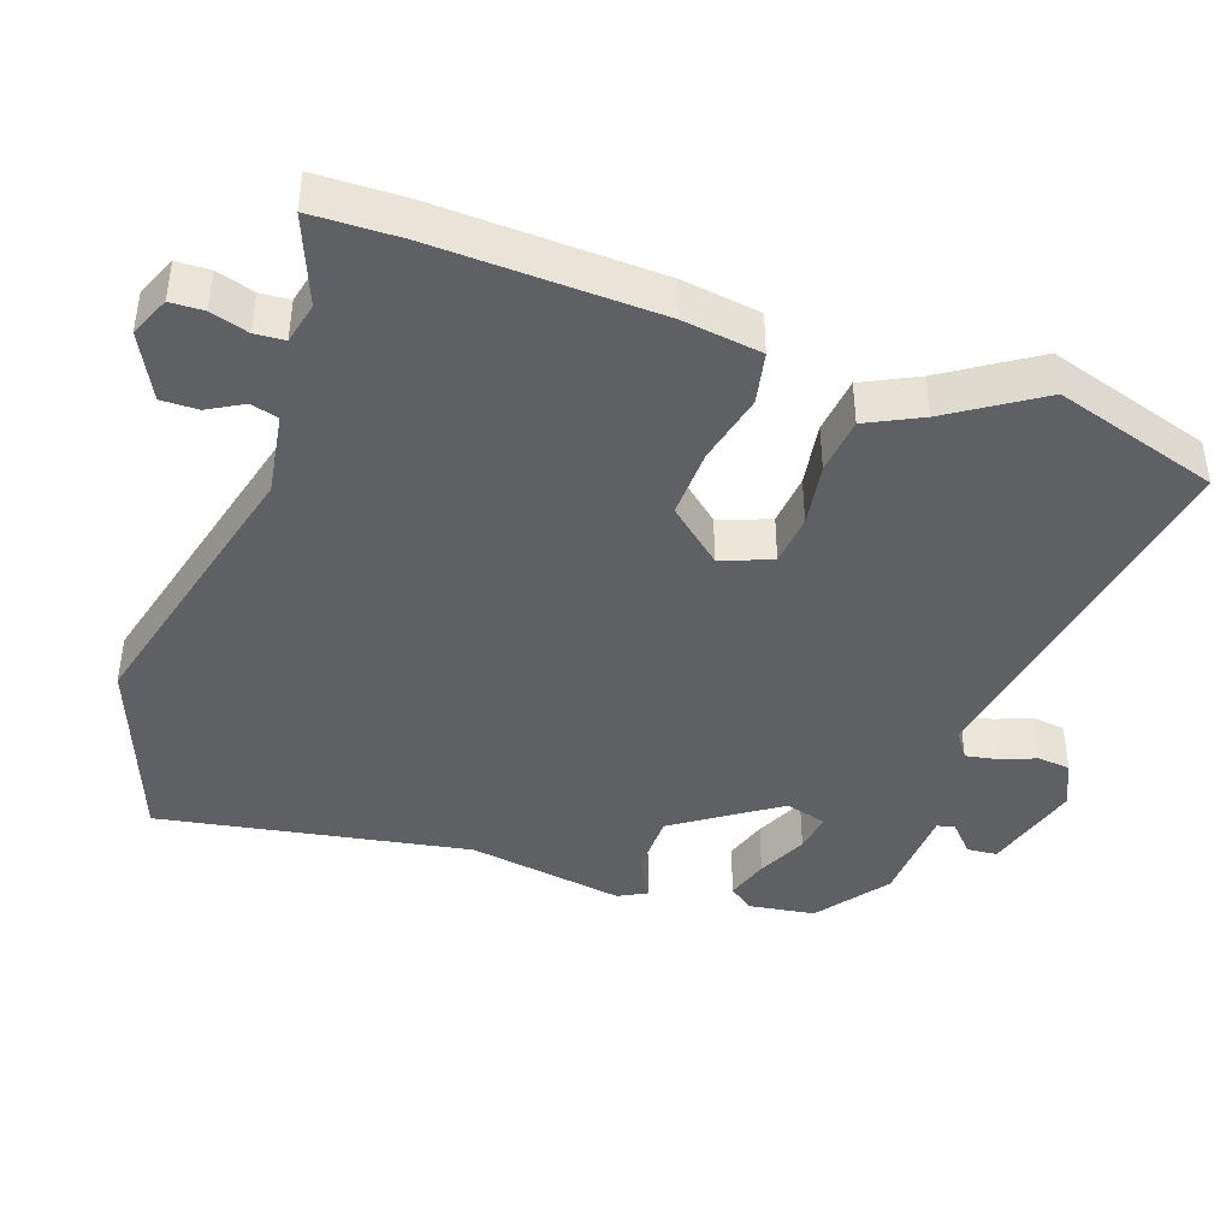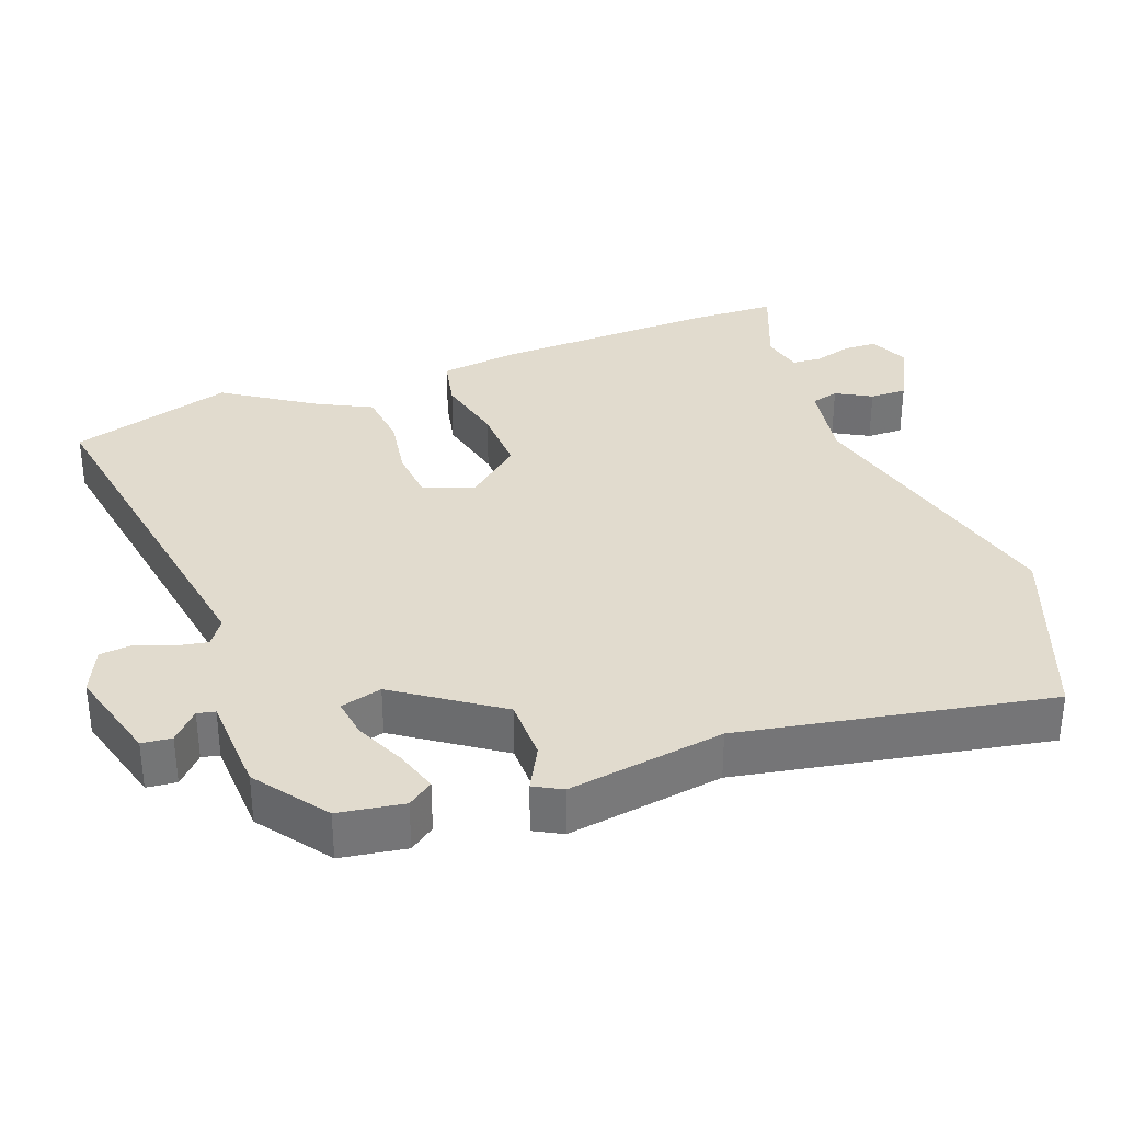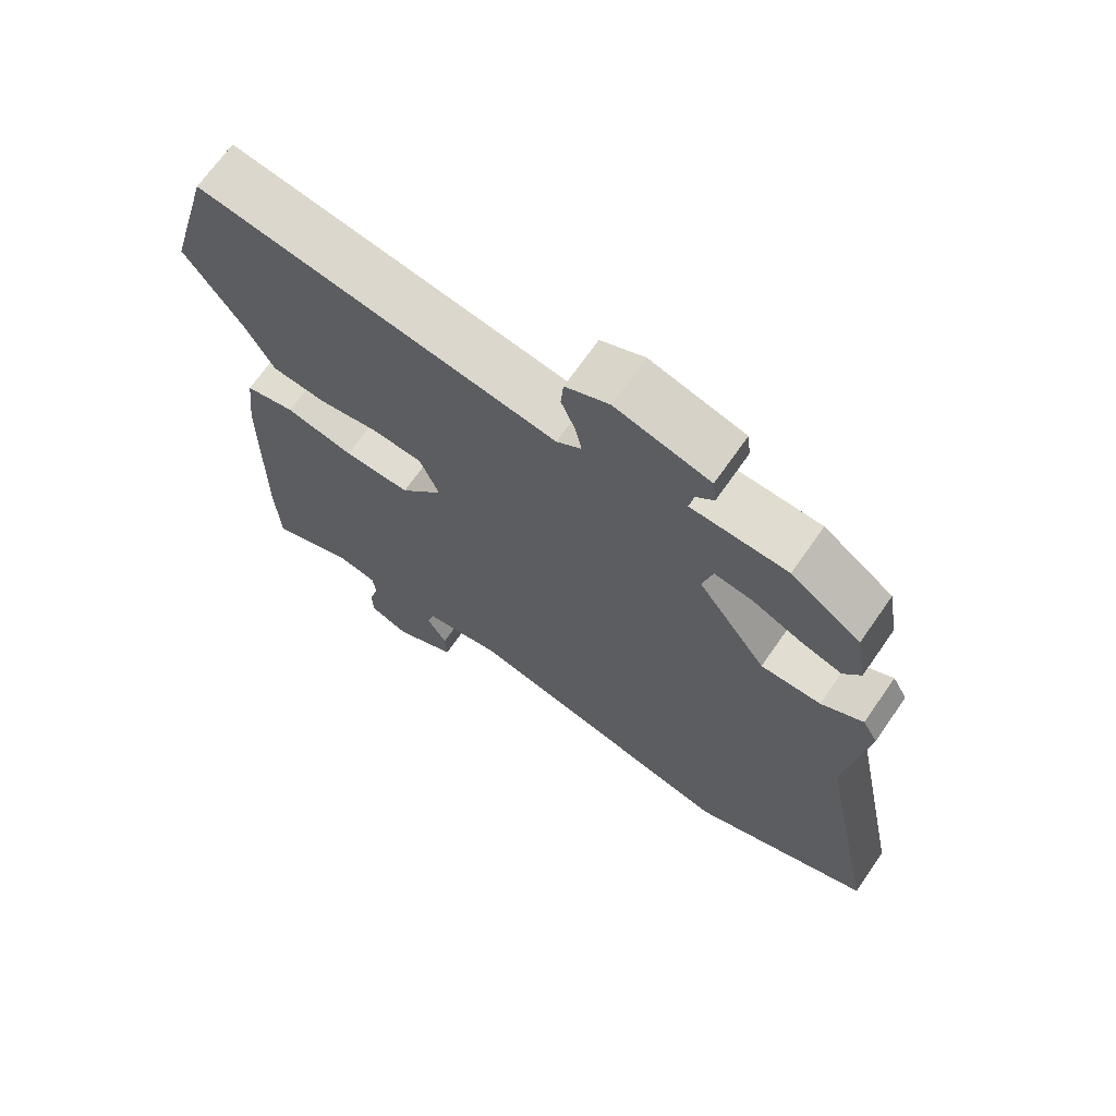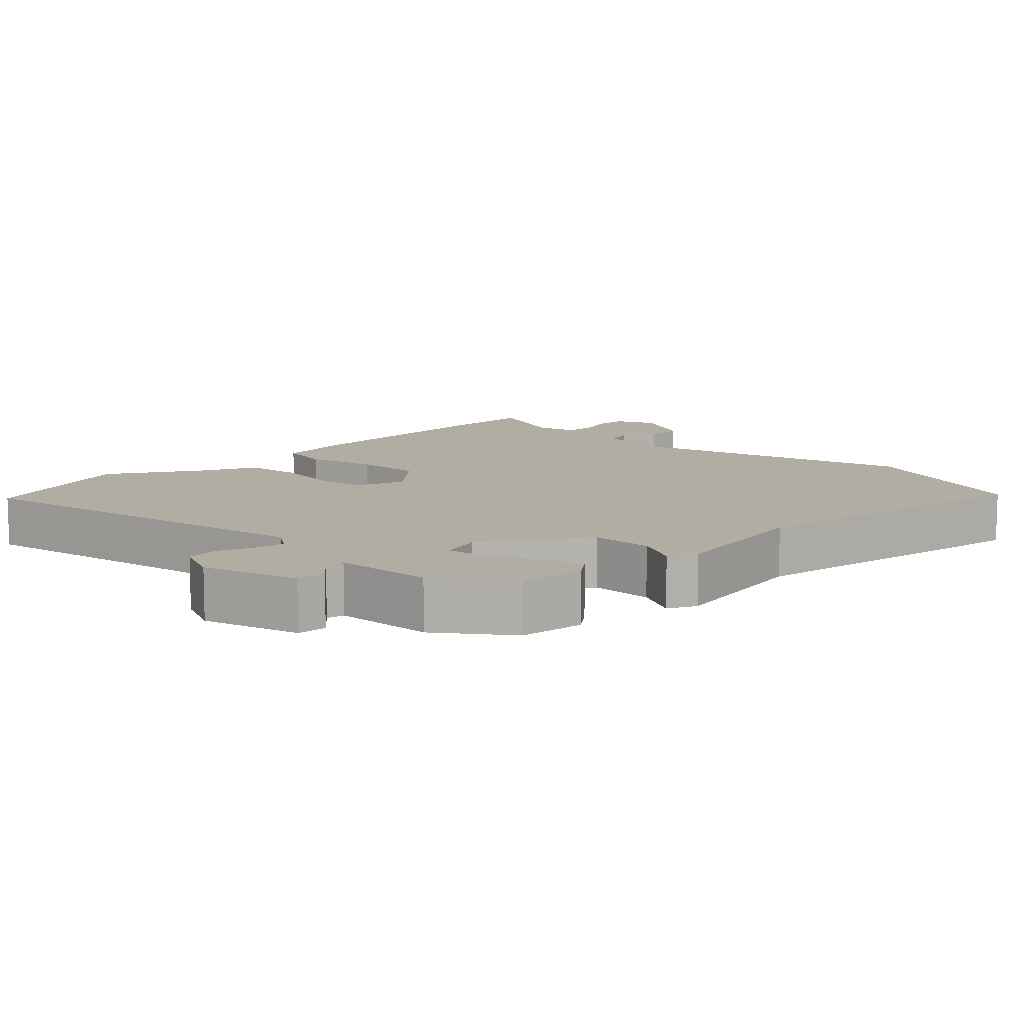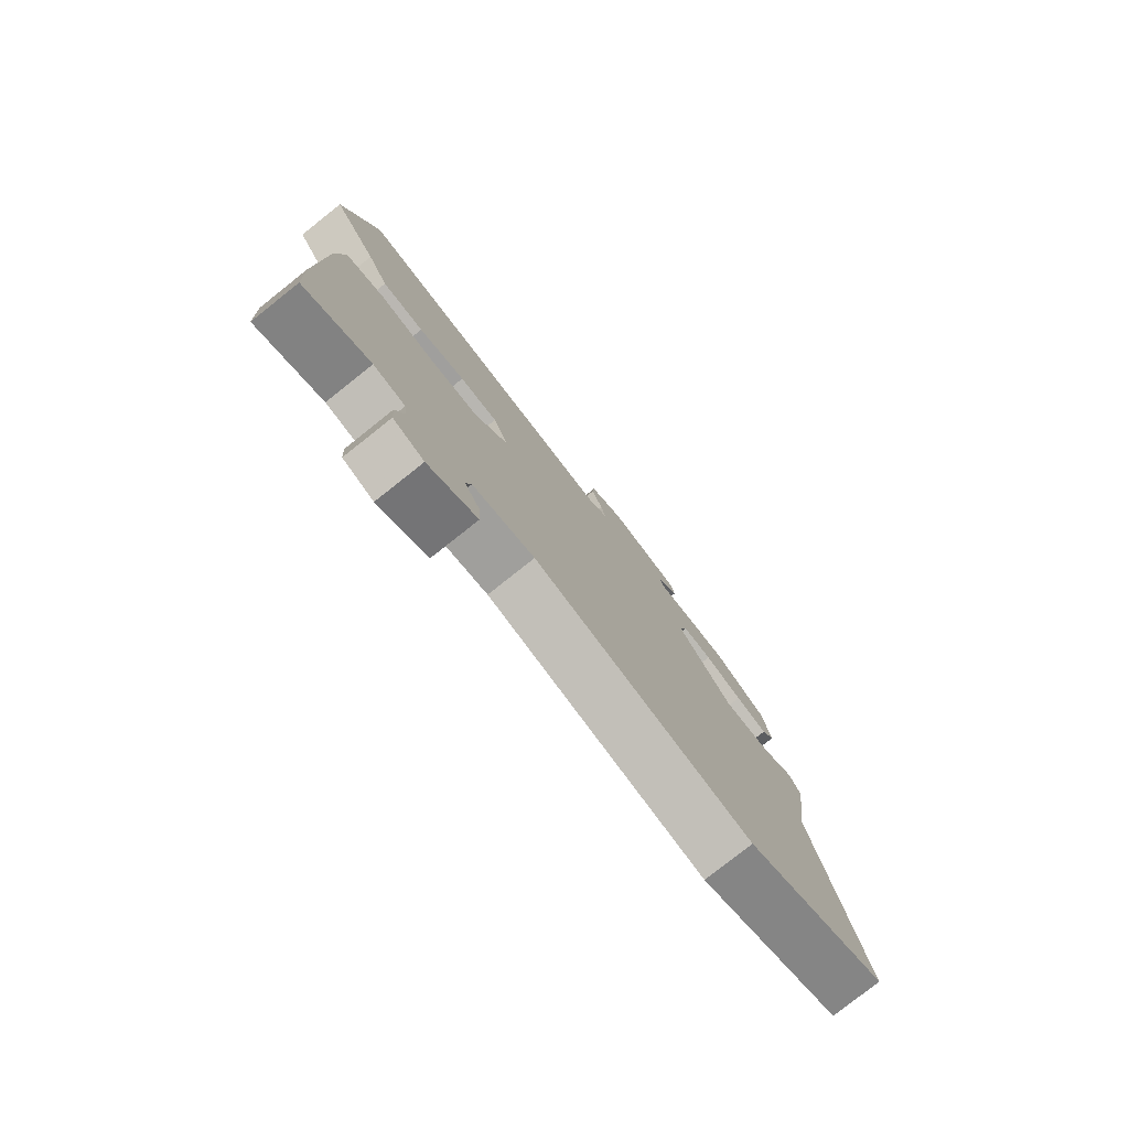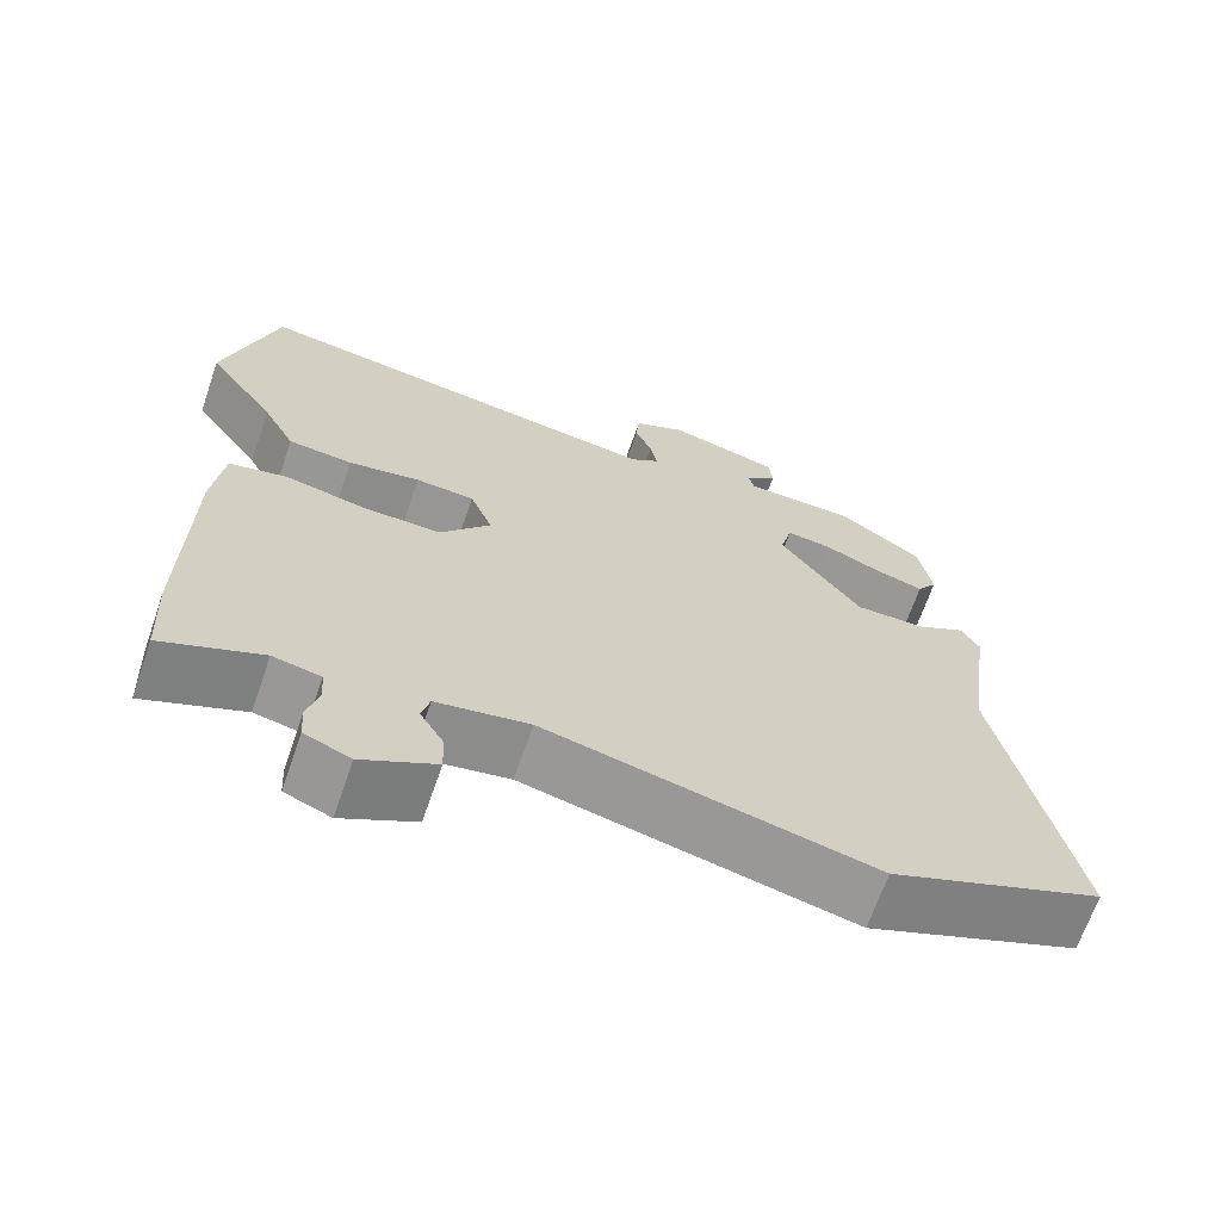
<metadata>
{"format":"obj","ext":"obj","renderer":"f3d","projection":"perspective","resolution":1024,"background":"white","views":[{"elev":-42.6,"azim":-110.6,"up":"+Y"},{"elev":33.9,"azim":68.6,"up":"+Y"},{"elev":68.9,"azim":34.9,"up":"+Z"},{"elev":10.6,"azim":42.6,"up":"+Y"},{"elev":-79.0,"azim":-51.6,"up":"+Z"},{"elev":-67.2,"azim":-19.1,"up":"+Z"}]}
</metadata>
<code>
v 0.586 0.07 -0.465
v 0.323 0.07 -0.571
v -0.081 0.07 -0.478
v -0.196 0.07 -0.499
v -0.206 0.07 -0.538
v -0.177 0.07 -0.587
v -0.175 0.07 -0.639
v -0.266 0.07 -0.688
v -0.323 0.07 -0.665
v -0.326 0.07 -0.618
v -0.311 0.07 -0.564
v -0.315 0.07 -0.522
v -0.374 0.07 -0.51
v -0.497 0.07 -0.562
v -0.503 0.07 -0.439
v -0.499 0.07 -0.123
v -0.486 0.07 -0.011
v -0.413 0.07 0.006
v -0.313 0.07 -0.015
v -0.216 0.07 -0.016
v -0.153 0.07 0.062
v -0.181 0.07 0.133
v -0.254 0.07 0.138
v -0.343 0.07 0.122
v -0.423 0.07 0.129
v -0.463 0.07 0.205
v -0.548 0.07 0.329
v -0.483 0.07 0.562
v 0.041 0.07 0.486
v 0.077 0.07 0.512
v 0.068 0.07 0.556
v 0.047 0.07 0.607
v 0.051 0.07 0.653
v 0.115 0.07 0.683
v 0.253 0.07 0.647
v 0.258 0.07 0.605
v 0.219 0.07 0.567
v 0.225 0.07 0.542
v 0.366 0.07 0.538
v 0.468 0.07 0.466
v 0.484 0.07 0.374
v 0.459 0.07 0.338
v 0.398 0.07 0.356
v 0.327 0.07 0.387
v 0.271 0.07 0.394
v 0.256 0.07 0.335
v 0.357 0.07 0.194
v 0.445 0.07 0.195
v 0.506 0.07 0.229
v 0.528 0.07 0.19
v 0.498 0.07 -0.032
v 0.586 0 -0.465
v 0.323 0 -0.571
v -0.081 0 -0.478
v -0.196 0 -0.499
v -0.206 0 -0.538
v -0.177 0 -0.587
v -0.175 0 -0.639
v -0.266 0 -0.688
v -0.323 0 -0.665
v -0.326 0 -0.618
v -0.311 0 -0.564
v -0.315 0 -0.522
v -0.374 0 -0.51
v -0.497 0 -0.562
v -0.503 0 -0.439
v -0.499 0 -0.123
v -0.486 0 -0.011
v -0.413 0 0.006
v -0.313 0 -0.015
v -0.216 0 -0.016
v -0.153 0 0.062
v -0.181 0 0.133
v -0.254 0 0.138
v -0.343 0 0.122
v -0.423 0 0.129
v -0.463 0 0.205
v -0.548 0 0.329
v -0.483 0 0.562
v 0.041 0 0.486
v 0.077 0 0.512
v 0.068 0 0.556
v 0.047 0 0.607
v 0.051 0 0.653
v 0.115 0 0.683
v 0.253 0 0.647
v 0.258 0 0.605
v 0.219 0 0.567
v 0.225 0 0.542
v 0.366 0 0.538
v 0.468 0 0.466
v 0.484 0 0.374
v 0.459 0 0.338
v 0.398 0 0.356
v 0.327 0 0.387
v 0.271 0 0.394
v 0.256 0 0.335
v 0.357 0 0.194
v 0.445 0 0.195
v 0.506 0 0.229
v 0.528 0 0.19
v 0.498 0 -0.032
f 48 49 50 51
f 1 2 3
f 51 1 3
f 48 51 3
f 47 48 3
f 46 47 3 4
f 45 46 4
f 42 43 44
f 41 42 44
f 40 41 44
f 39 40 44
f 38 39 44
f 38 44 45
f 35 36 37
f 34 35 37
f 33 34 37
f 32 33 37
f 31 32 37
f 30 31 37 38
f 38 45 4
f 30 38 4
f 29 30 4
f 26 27 28 29
f 25 26 29
f 24 25 29
f 23 24 29
f 17 18 19
f 16 17 19
f 15 16 19
f 14 15 19
f 13 14 19
f 12 13 19 20
f 11 12 20 21
f 9 10 11
f 8 9 11
f 7 8 11
f 6 7 11
f 5 6 11
f 4 5 11 21
f 22 23 29
f 21 22 29
f 4 21 29
f 102 101 100 99
f 54 53 52
f 54 52 102
f 54 102 99
f 54 99 98
f 55 54 98 97
f 55 97 96
f 95 94 93
f 95 93 92
f 95 92 91
f 95 91 90
f 95 90 89
f 96 95 89
f 88 87 86
f 88 86 85
f 88 85 84
f 88 84 83
f 88 83 82
f 89 88 82 81
f 55 96 89
f 55 89 81
f 55 81 80
f 80 79 78 77
f 80 77 76
f 80 76 75
f 80 75 74
f 70 69 68
f 70 68 67
f 70 67 66
f 70 66 65
f 70 65 64
f 71 70 64 63
f 72 71 63 62
f 62 61 60
f 62 60 59
f 62 59 58
f 62 58 57
f 62 57 56
f 72 62 56 55
f 80 74 73
f 80 73 72
f 80 72 55
f 1 52 53 2
f 2 53 54 3
f 3 54 55 4
f 4 55 56 5
f 5 56 57 6
f 6 57 58 7
f 7 58 59 8
f 8 59 60 9
f 9 60 61 10
f 10 61 62 11
f 11 62 63 12
f 12 63 64 13
f 13 64 65 14
f 14 65 66 15
f 15 66 67 16
f 16 67 68 17
f 17 68 69 18
f 18 69 70 19
f 19 70 71 20
f 20 71 72 21
f 21 72 73 22
f 22 73 74 23
f 23 74 75 24
f 24 75 76 25
f 25 76 77 26
f 26 77 78 27
f 27 78 79 28
f 28 79 80 29
f 29 80 81 30
f 30 81 82 31
f 31 82 83 32
f 32 83 84 33
f 33 84 85 34
f 34 85 86 35
f 35 86 87 36
f 36 87 88 37
f 37 88 89 38
f 38 89 90 39
f 39 90 91 40
f 40 91 92 41
f 41 92 93 42
f 42 93 94 43
f 43 94 95 44
f 44 95 96 45
f 45 96 97 46
f 46 97 98 47
f 47 98 99 48
f 48 99 100 49
f 49 100 101 50
f 50 101 102 51
f 51 102 52 1

</code>
